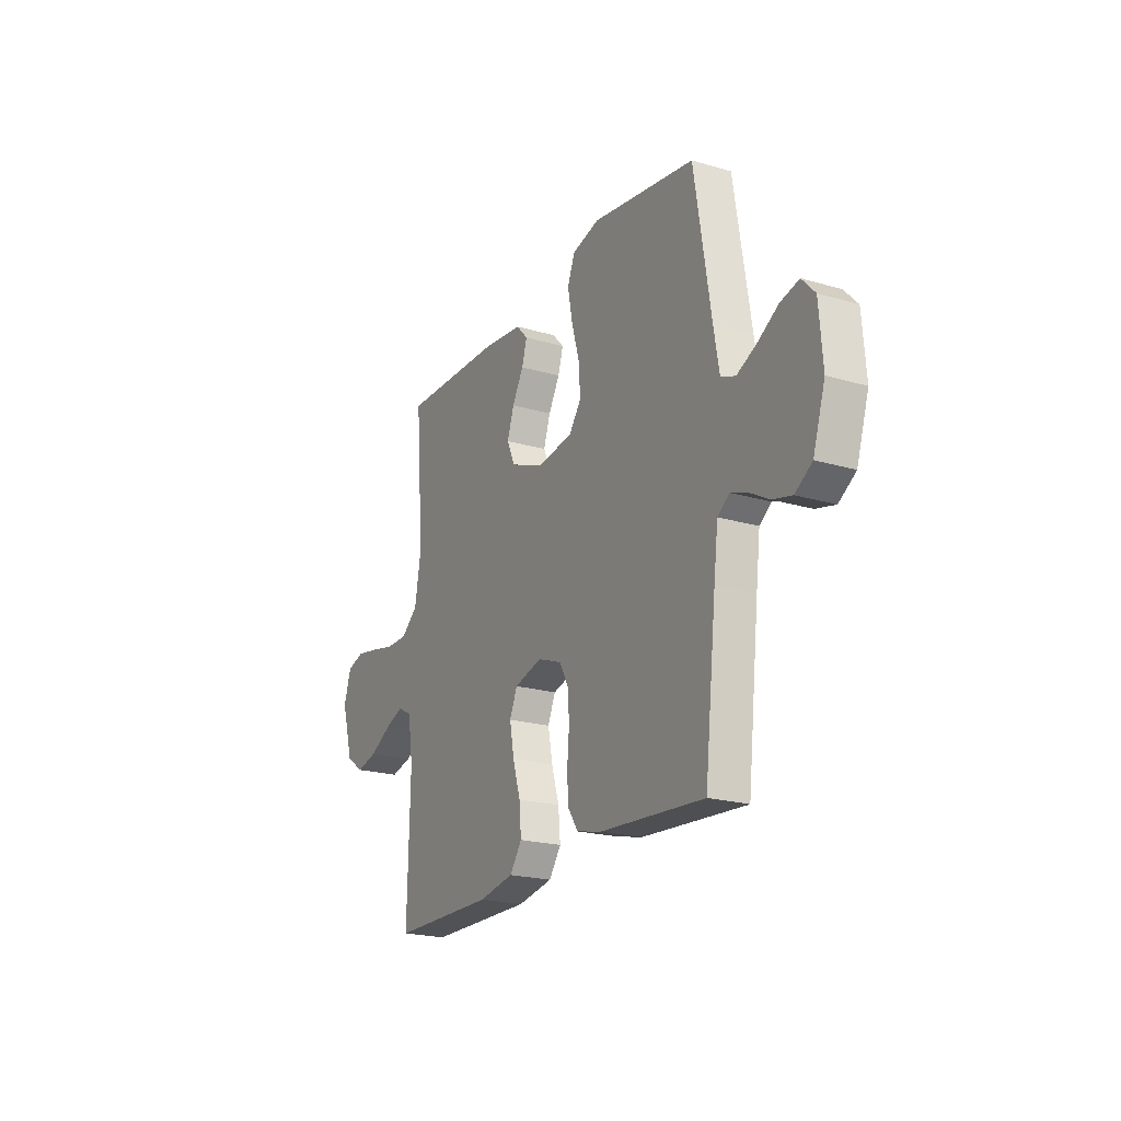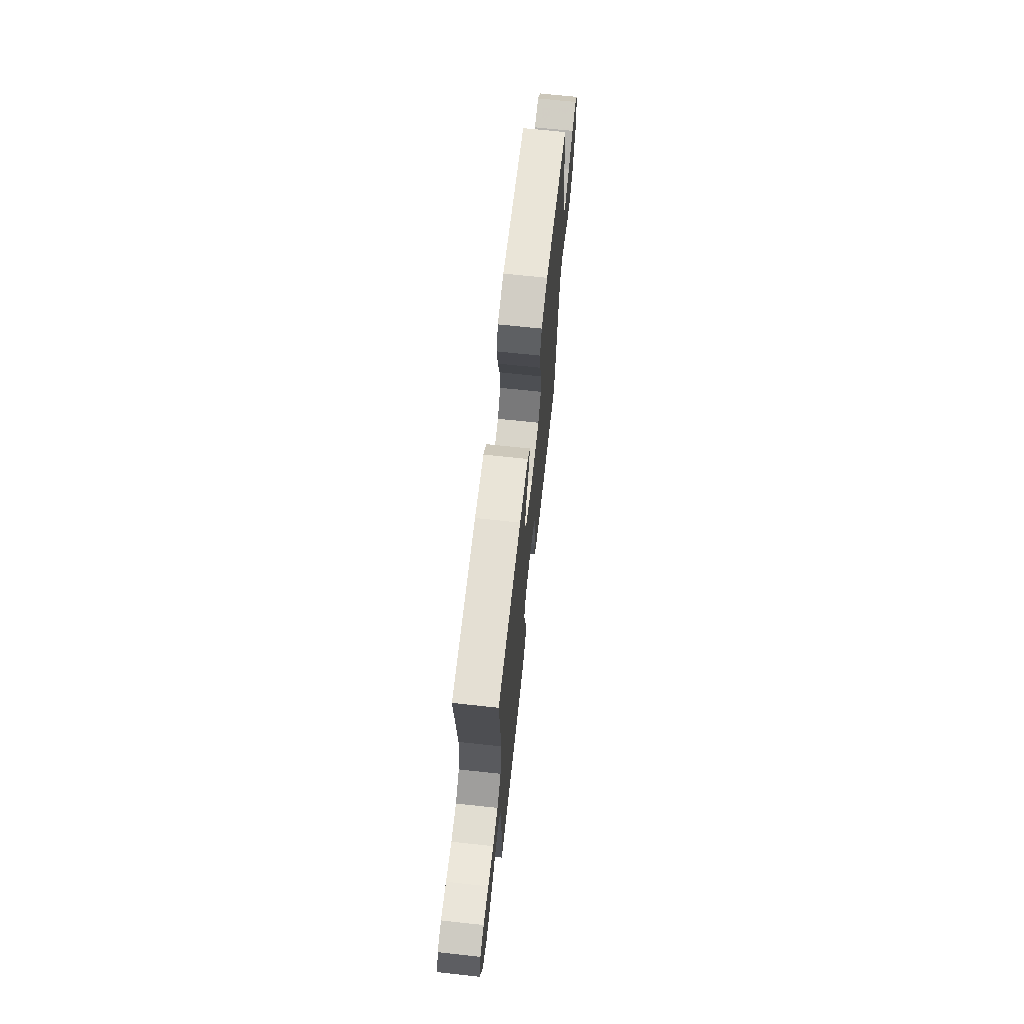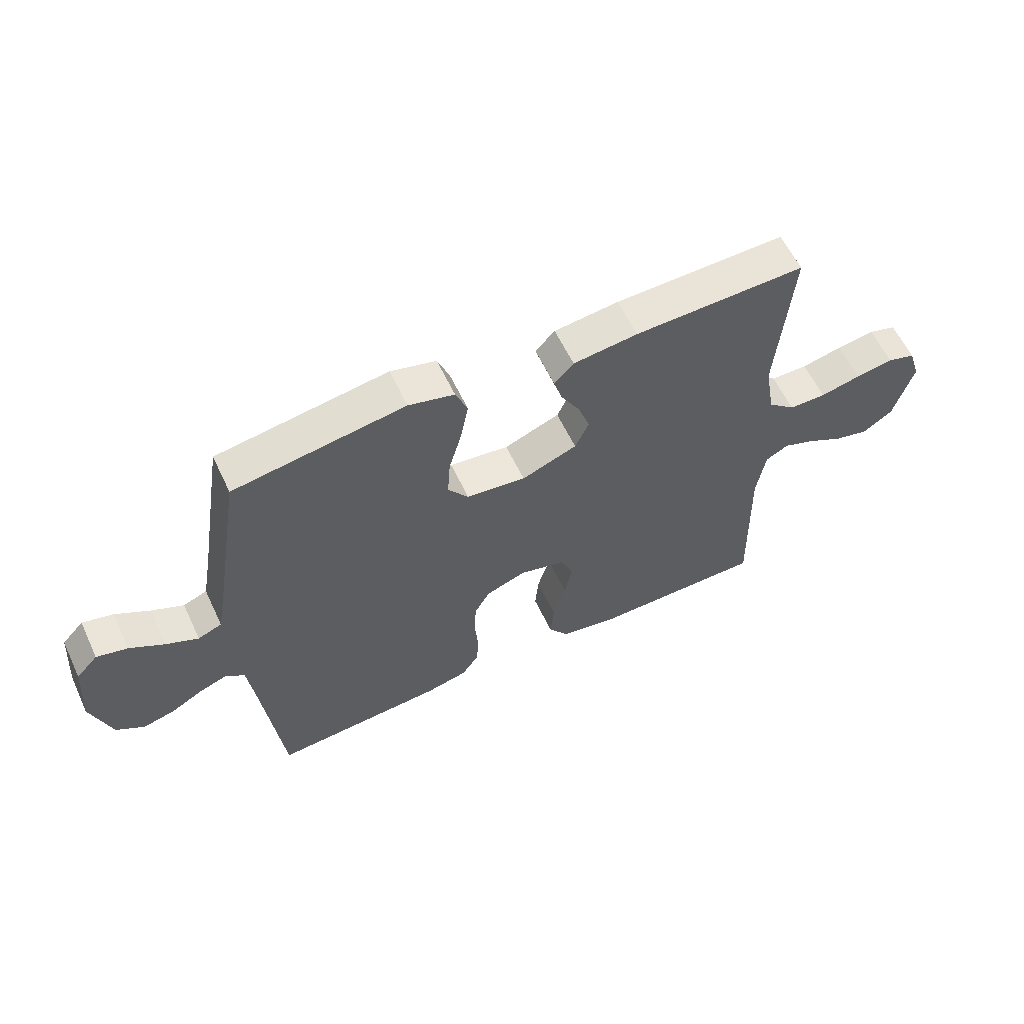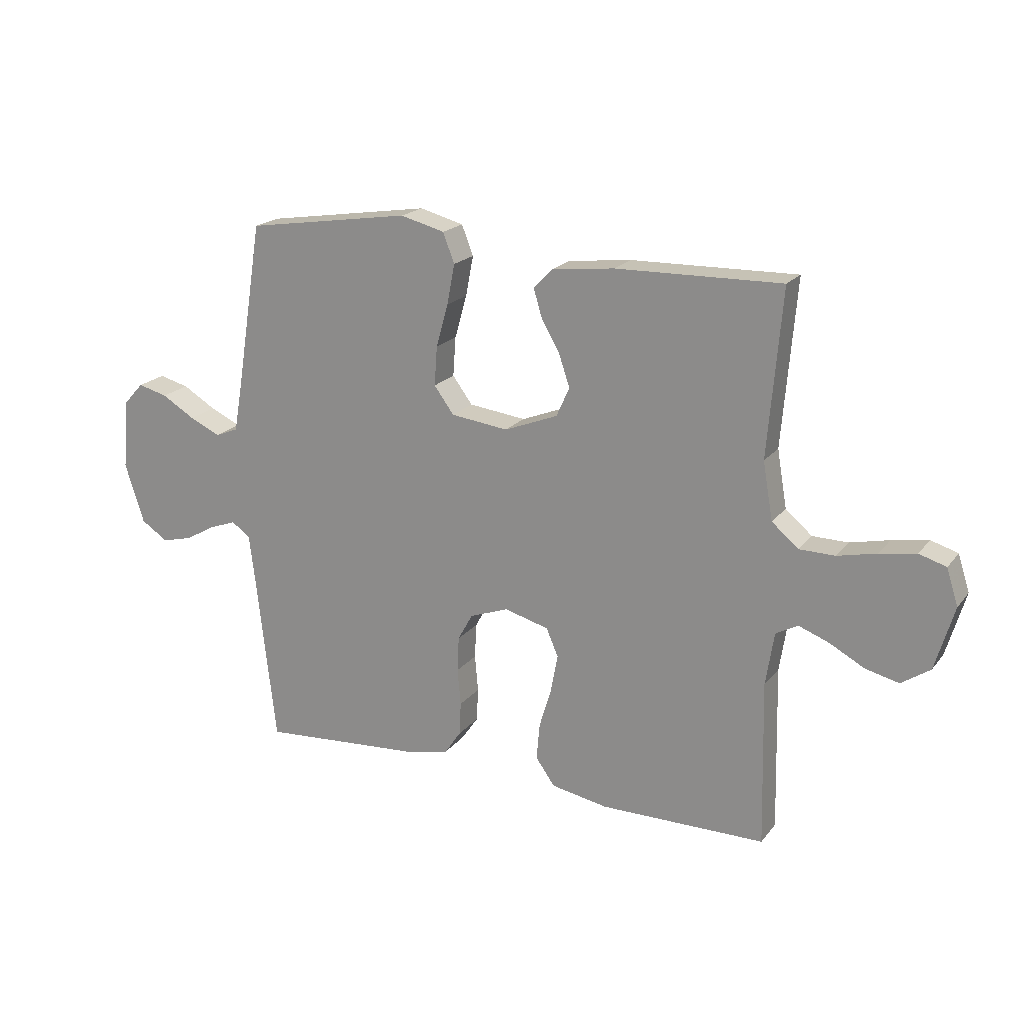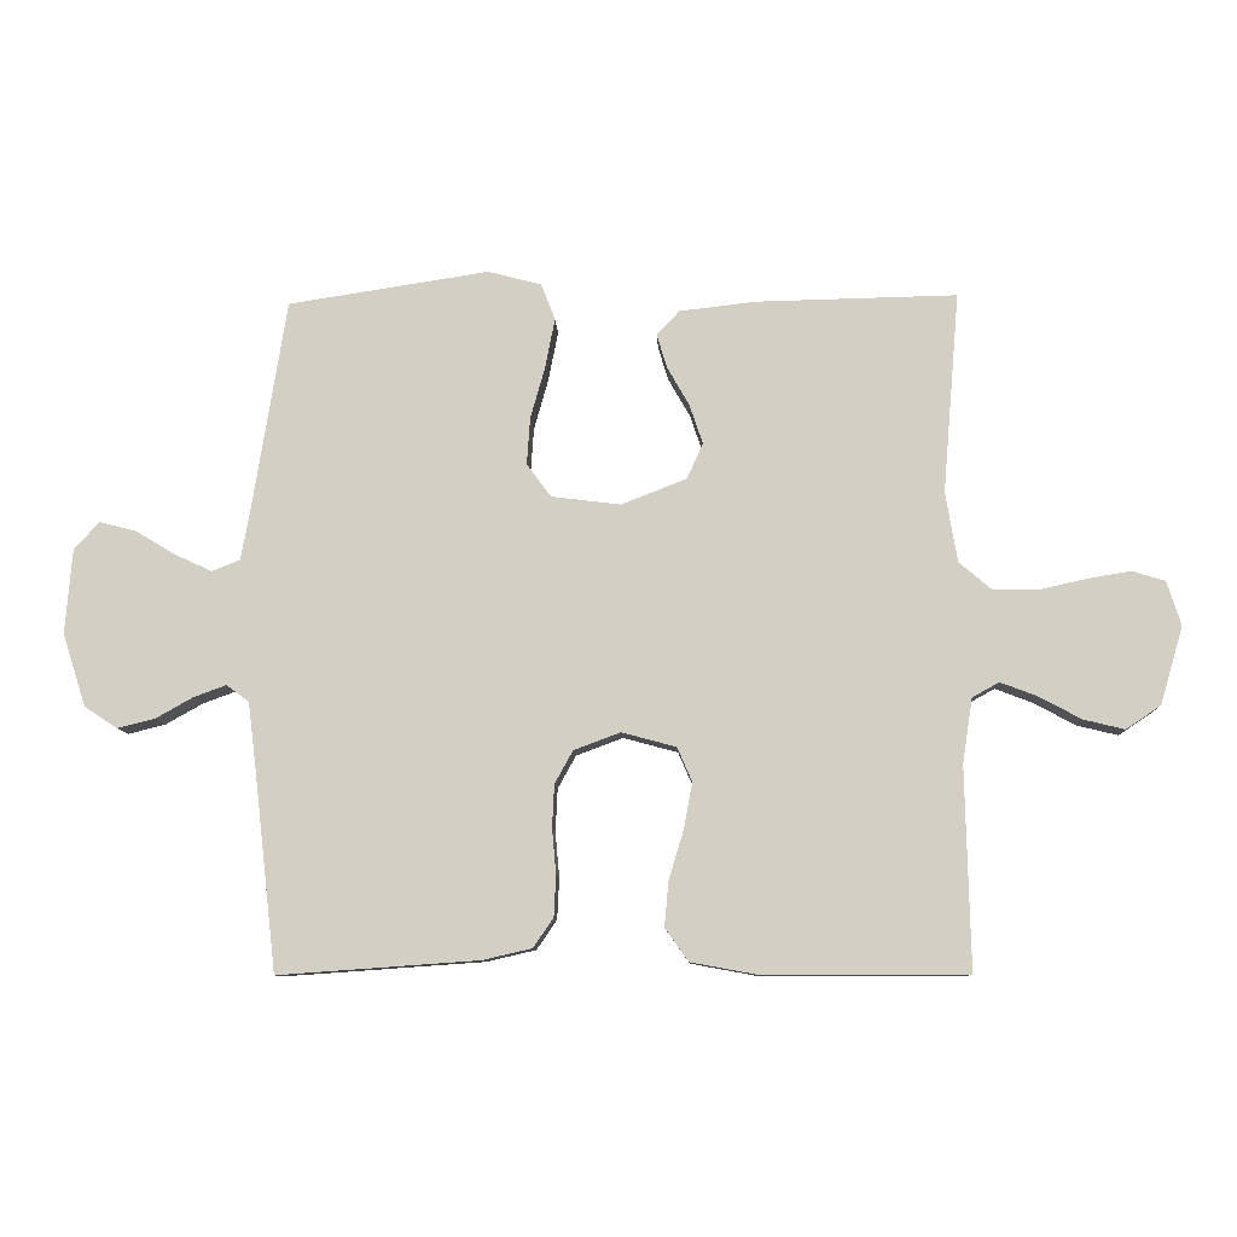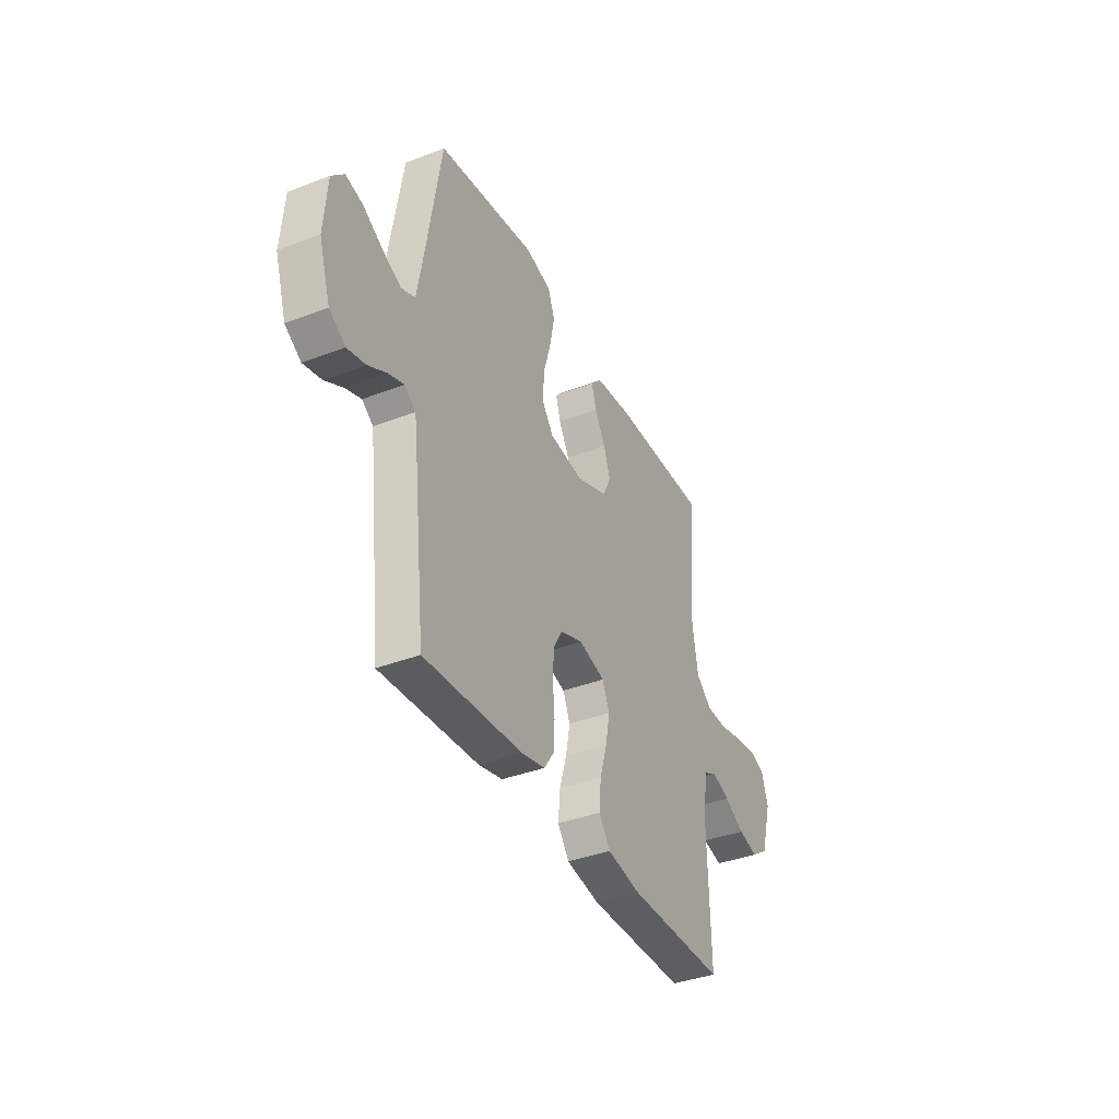
<metadata>
{"format":"obj","ext":"obj","renderer":"f3d","projection":"perspective","resolution":1024,"background":"white","views":[{"elev":-21.1,"azim":-117.8,"up":"+Z"},{"elev":68.0,"azim":96.2,"up":"+Z"},{"elev":59.8,"azim":-25.2,"up":"+Z"},{"elev":19.6,"azim":26.4,"up":"+Z"},{"elev":-9.5,"azim":2.6,"up":"+Z"},{"elev":-38.1,"azim":-64.0,"up":"+Z"}]}
</metadata>
<code>
v 0.5 0.07 -0.5
v 0.2 0.07 -0.501
v 0.097 0.07 -0.482
v 0.062 0.07 -0.433
v 0.068 0.07 -0.366
v 0.09 0.07 -0.293
v 0.103 0.07 -0.224
v 0.081 0.07 -0.173
v 0 0.07 -0.151
v -0.07 0.07 -0.177
v -0.097 0.07 -0.226
v -0.1 0.07 -0.29
v -0.094 0.07 -0.357
v -0.097 0.07 -0.418
v -0.127 0.07 -0.462
v -0.2 0.07 -0.479
v -0.5 0.07 -0.5
v -0.534 0.07 -0.2
v -0.546 0.07 -0.103
v -0.58 0.07 -0.078
v -0.629 0.07 -0.096
v -0.684 0.07 -0.127
v -0.74 0.07 -0.141
v -0.789 0.07 -0.109
v -0.824 0.07 0
v -0.814 0.07 0.127
v -0.776 0.07 0.168
v -0.722 0.07 0.154
v -0.662 0.07 0.118
v -0.606 0.07 0.092
v -0.564 0.07 0.109
v -0.548 0.07 0.2
v -0.5 0.07 0.5
v -0.2 0.07 0.546
v -0.12 0.07 0.525
v -0.099 0.07 0.471
v -0.113 0.07 0.398
v -0.135 0.07 0.32
v -0.14 0.07 0.249
v -0.104 0.07 0.2
v 0 0.07 0.187
v 0.097 0.07 0.225
v 0.121 0.07 0.278
v 0.101 0.07 0.337
v 0.068 0.07 0.395
v 0.053 0.07 0.445
v 0.087 0.07 0.481
v 0.2 0.07 0.494
v 0.5 0.07 0.5
v 0.475 0.07 0.2
v 0.493 0.07 0.096
v 0.541 0.07 0.055
v 0.606 0.07 0.054
v 0.677 0.07 0.07
v 0.743 0.07 0.081
v 0.792 0.07 0.066
v 0.813 0.07 0
v 0.779 0.07 -0.116
v 0.727 0.07 -0.151
v 0.666 0.07 -0.136
v 0.603 0.07 -0.102
v 0.548 0.07 -0.081
v 0.508 0.07 -0.103
v 0.493 0.07 -0.2
v 0.5 0 -0.5
v 0.2 0 -0.501
v 0.097 0 -0.482
v 0.062 0 -0.433
v 0.068 0 -0.366
v 0.09 0 -0.293
v 0.103 0 -0.224
v 0.081 0 -0.173
v 0 0 -0.151
v -0.07 0 -0.177
v -0.097 0 -0.226
v -0.1 0 -0.29
v -0.094 0 -0.357
v -0.097 0 -0.418
v -0.127 0 -0.462
v -0.2 0 -0.479
v -0.5 0 -0.5
v -0.534 0 -0.2
v -0.546 0 -0.103
v -0.58 0 -0.078
v -0.629 0 -0.096
v -0.684 0 -0.127
v -0.74 0 -0.141
v -0.789 0 -0.109
v -0.824 0 0
v -0.814 0 0.127
v -0.776 0 0.168
v -0.722 0 0.154
v -0.662 0 0.118
v -0.606 0 0.092
v -0.564 0 0.109
v -0.548 0 0.2
v -0.5 0 0.5
v -0.2 0 0.546
v -0.12 0 0.525
v -0.099 0 0.471
v -0.113 0 0.398
v -0.135 0 0.32
v -0.14 0 0.249
v -0.104 0 0.2
v 0 0 0.187
v 0.097 0 0.225
v 0.121 0 0.278
v 0.101 0 0.337
v 0.068 0 0.395
v 0.053 0 0.445
v 0.087 0 0.481
v 0.2 0 0.494
v 0.5 0 0.5
v 0.475 0 0.2
v 0.493 0 0.096
v 0.541 0 0.055
v 0.606 0 0.054
v 0.677 0 0.07
v 0.743 0 0.081
v 0.792 0 0.066
v 0.813 0 0
v 0.779 0 -0.116
v 0.727 0 -0.151
v 0.666 0 -0.136
v 0.603 0 -0.102
v 0.548 0 -0.081
v 0.508 0 -0.103
v 0.493 0 -0.2
f 59 60 61
f 58 59 61
f 57 58 61
f 56 57 61
f 55 56 61
f 54 55 61
f 53 54 61
f 52 53 61 62
f 51 52 62 63
f 48 49 50
f 47 48 50
f 46 47 50
f 45 46 50
f 44 45 50
f 51 63 64
f 50 51 64
f 44 50 64
f 43 44 64
f 36 37 38
f 35 36 38
f 34 35 38
f 33 34 38
f 32 33 38
f 31 32 38 39
f 30 31 39 40
f 27 28 29
f 26 27 29
f 25 26 29
f 24 25 29
f 23 24 29
f 22 23 29
f 21 22 29
f 20 21 29 30
f 30 40 41
f 20 30 41
f 19 20 41
f 16 17 18
f 15 16 18
f 14 15 18
f 13 14 18
f 12 13 18
f 11 12 18 19
f 4 5 6
f 3 4 6
f 2 3 6
f 1 2 6
f 64 1 6
f 64 6 7
f 64 7 8
f 43 64 8
f 42 43 8
f 19 41 42
f 11 19 42
f 10 11 42
f 9 10 42
f 8 9 42
f 125 124 123
f 125 123 122
f 125 122 121
f 125 121 120
f 125 120 119
f 125 119 118
f 125 118 117
f 126 125 117 116
f 127 126 116 115
f 114 113 112
f 114 112 111
f 114 111 110
f 114 110 109
f 114 109 108
f 128 127 115
f 128 115 114
f 128 114 108
f 128 108 107
f 102 101 100
f 102 100 99
f 102 99 98
f 102 98 97
f 102 97 96
f 103 102 96 95
f 104 103 95 94
f 93 92 91
f 93 91 90
f 93 90 89
f 93 89 88
f 93 88 87
f 93 87 86
f 93 86 85
f 94 93 85 84
f 105 104 94
f 105 94 84
f 105 84 83
f 82 81 80
f 82 80 79
f 82 79 78
f 82 78 77
f 82 77 76
f 83 82 76 75
f 70 69 68
f 70 68 67
f 70 67 66
f 70 66 65
f 70 65 128
f 71 70 128
f 72 71 128
f 72 128 107
f 72 107 106
f 106 105 83
f 106 83 75
f 106 75 74
f 106 74 73
f 106 73 72
f 1 65 66 2
f 2 66 67 3
f 3 67 68 4
f 4 68 69 5
f 5 69 70 6
f 6 70 71 7
f 7 71 72 8
f 8 72 73 9
f 9 73 74 10
f 10 74 75 11
f 11 75 76 12
f 12 76 77 13
f 13 77 78 14
f 14 78 79 15
f 15 79 80 16
f 16 80 81 17
f 17 81 82 18
f 18 82 83 19
f 19 83 84 20
f 20 84 85 21
f 21 85 86 22
f 22 86 87 23
f 23 87 88 24
f 24 88 89 25
f 25 89 90 26
f 26 90 91 27
f 27 91 92 28
f 28 92 93 29
f 29 93 94 30
f 30 94 95 31
f 31 95 96 32
f 32 96 97 33
f 33 97 98 34
f 34 98 99 35
f 35 99 100 36
f 36 100 101 37
f 37 101 102 38
f 38 102 103 39
f 39 103 104 40
f 40 104 105 41
f 41 105 106 42
f 42 106 107 43
f 43 107 108 44
f 44 108 109 45
f 45 109 110 46
f 46 110 111 47
f 47 111 112 48
f 48 112 113 49
f 49 113 114 50
f 50 114 115 51
f 51 115 116 52
f 52 116 117 53
f 53 117 118 54
f 54 118 119 55
f 55 119 120 56
f 56 120 121 57
f 57 121 122 58
f 58 122 123 59
f 59 123 124 60
f 60 124 125 61
f 61 125 126 62
f 62 126 127 63
f 63 127 128 64
f 64 128 65 1

</code>
